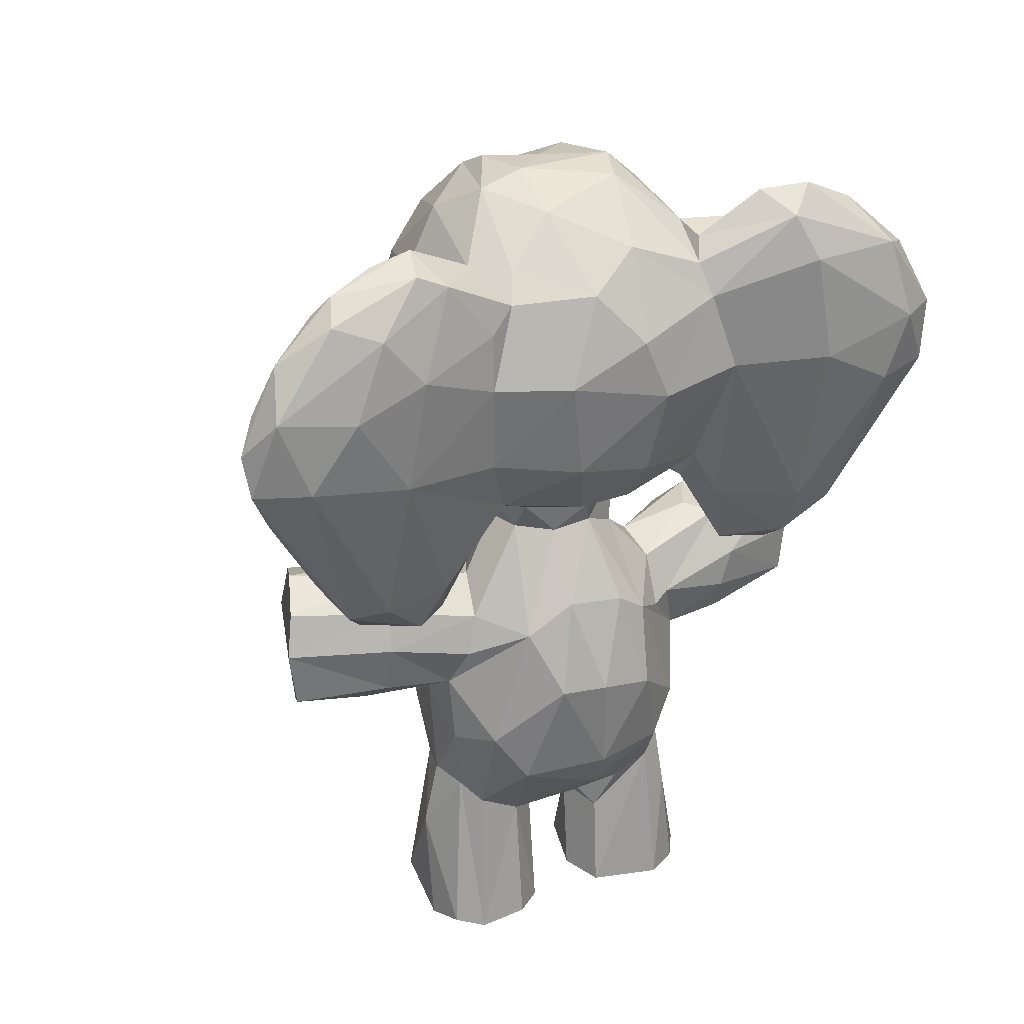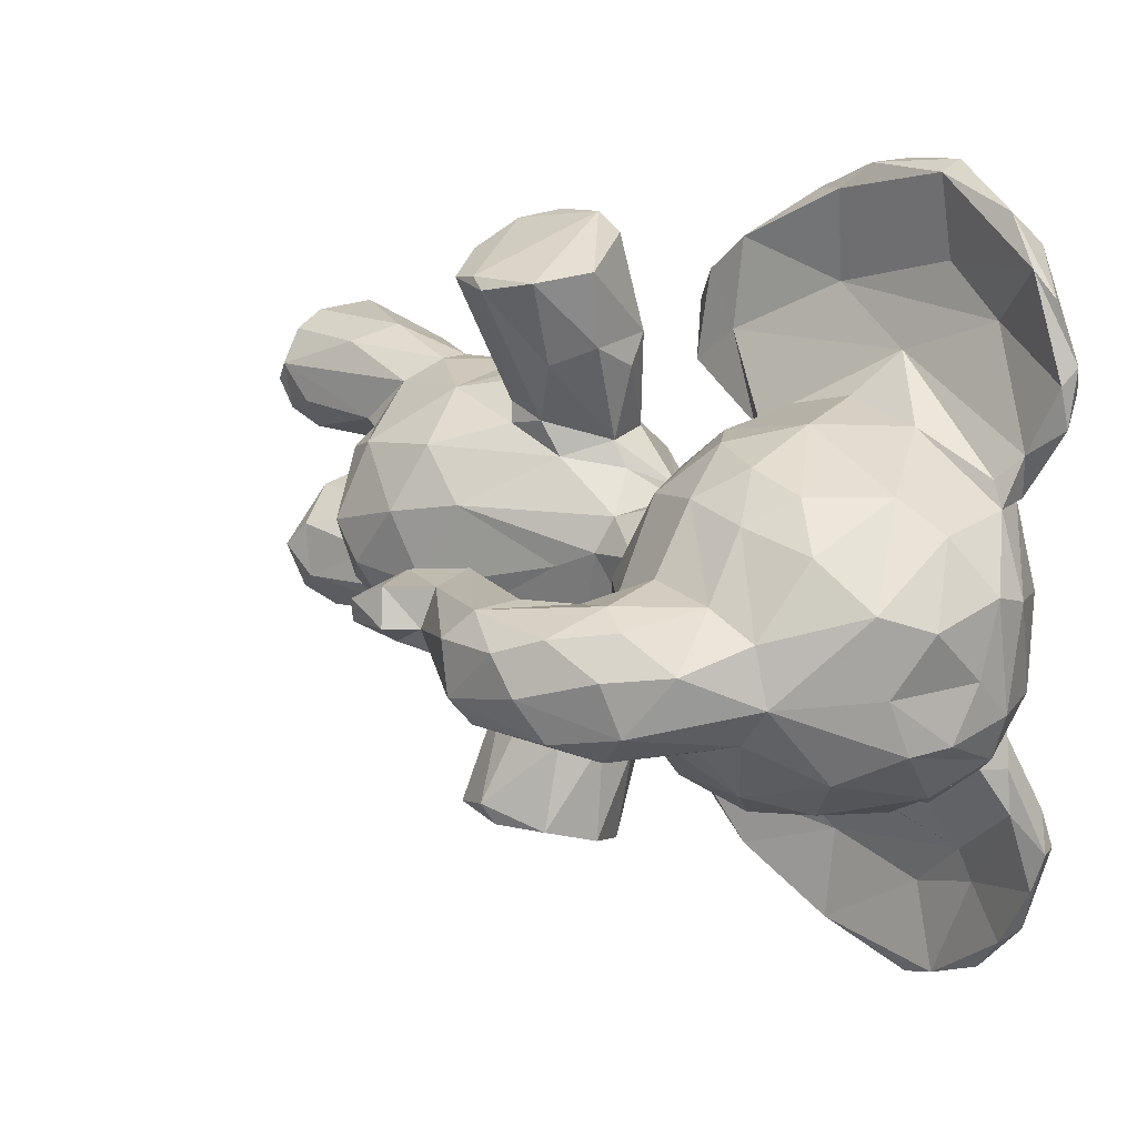
<metadata>
{"format":"obj","ext":"obj","renderer":"f3d","projection":"perspective","resolution":1024,"background":"white","views":[{"elev":28.3,"azim":-117.3,"up":"+Y"},{"elev":19.4,"azim":137.5,"up":"+Z"}]}
</metadata>
<code>
v 0.0798 0.2135 0.4499
v 0.05594 0.2599 0.4495
v 0.04852 0.3715 0.4457
v 0.08408 0.4687 0.4832
v 0.06187 0.3541 0.5123
v 0.08579 0.254 0.539
v 0.08977 0.4441 0.519
v 0.3791 0.3218 0.48
v 0.3825 0.2327 0.4503
v 0.3453 0.2446 0.5329
v 0.337 0.3342 0.5477
v 0.2705 0.3931 0.5711
v 0.3442 0.3896 0.4952
v 0.1318 0.01703 0.2798
v 0.3384 0.1806 0.4389
v 0.3335 0.2065 0.5167
v 0.1795 0.1499 0.467
v 0.2292 0.1499 0.4726
v 0.2697 0.5208 0.4583
v 0.1358 0.558 0.4662
v 0.1348 0.5547 0.4188
v 0.3126 0.9608 0.4374
v 0.3217 0.9495 0.5188
v 0.1859 0.997 0.3992
v 0.154 0.9841 0.5014
v 0.06673 0.9303 0.4765
v 0.05556 0.6271 0.4729
v 0.004582 0.7705 0.4922
v 0.1228 0.5861 0.4567
v 0.1172 0.6188 0.5548
v 0.3443 0.6251 0.476
v 0.1621 0.5341 0.5103
v 0.02298 0.675 0.4774
v 0.1706 0.587 0.5162
v 0.2494 0.529 0.4957
v 0.2741 0.5834 0.4689
v 0.1531 0.3681 0.5992
v 0.1895 0.3524 0.6121
v 0.1714 0.2969 0.6032
v 0.2335 0.3579 0.6042
v 0.2412 0.5044 0.2339
v 0.2692 0.3021 0.5915
v 0.1815 0.2151 0.5947
v 0.1455 0.4076 0.6683
v 0.139 0.4246 0.5835
v 0.1883 0.3817 0.7859
v 0.1891 0.4388 0.7922
v 0.1583 0.2096 0.3002
v 0.1095 0.297 0.5757
v 0.1201 0.4216 0.5565
v 0.1917 0.3472 0.2753
v 0.1693 0.3634 0.6753
v 0.2526 0.5541 0.3956
v 0.2199 0.349 0.7755
v 0.2851 0.05194 0.3151
v 0.2406 0.3423 0.1171
v 0.2747 0.3417 0.7503
v 0.3003 0.3503 0.7294
v 0.2666 0.3886 0.5943
v 0.3316 0.3777 0.7346
v 0.1444 0.1313 0.5906
v 0.1239 0.1736 0.4439
v 0.1145 0.008245 0.565
v 0.07589 0.682 0.03615
v 0.1547 0.1151 0.4941
v 0.137 0.006926 0.4884
v 0.06877 0.5462 0.1216
v 0.2809 0.1744 0.5214
v 0.2549 0.1018 0.6008
v 0.2674 0.1461 0.5225
v 0.2619 0.01339 0.6008
v 0.2882 0.01895 0.5649
v 0.3417 0.6366 0.3736
v 0.2837 0.003988 0.543
v 0.1454 0.4564 0.3166
v 0.1377 0.1661 0.5142
v 0.2161 0.2175 0.5968
v 0.2074 0.1284 0.6178
v 0.1389 0.005798 0.6043
v 0.1992 0.5064 0.2126
v 0.2102 0.487 0.5606
v 0.2561 0.4528 0.5444
v 0.2098 0.5051 0.5342
v 0.1579 0.4721 0.5633
v 0.06231 0.6555 0.5661
v 0.04372 0.8615 0.5708
v 0.06142 0.8979 0.5615
v 0.1251 0.6065 0.588
v 0.2005 0.9924 0.5188
v 0.3557 0.8096 0.578
v 0.2244 0.9475 0.5725
v 0.1155 0.9116 0.5957
v 0.1311 0.8249 0.6328
v 0.2202 0.7678 0.6409
v 0.2411 0.8972 0.6024
v 0.3091 0.8414 0.6038
v 0.3083 0.7775 0.6177
v 0.1267 0.7376 0.6453
v 0.2819 0.7111 0.6223
v 0.1431 0.6316 0.5945
v 0.2769 0.03544 0.3732
v 0.3485 0.7363 0.586
v 0.3241 0.6637 0.5691
v 0.2414 0.6756 0.6188
v 0.09758 0.6112 0.5699
v 0.07435 0.589 0.6071
v 0.03534 0.7732 0.6
v 0.04837 0.5734 0.7088
v 0.0166 0.893 0.6948
v 0.07196 0.5148 0.706
v 0.01001 0.7712 0.7139
v 0.01639 0.7241 0.8008
v 0.0659 0.5505 0.7645
v 0.01572 0.7992 0.8298
v 0.03303 0.8894 0.808
v 0.09698 0.9325 0.6206
v 0.07768 0.9657 0.6486
v 0.0751 0.9174 0.09312
v 0.08292 0.9214 0.5724
v 0.06937 0.9672 0.7088
v 0.07163 0.9394 0.7686
v 0.01603 0.7412 0.06418
v 0.07244 0.6389 0.8303
v 0.08448 0.9603 0.6912
v 0.05573 0.8601 0.731
v 0.1375 0.67 0.6248
v 0.1102 0.5587 0.676
v 0.07814 0.76 0.6872
v 0.06828 0.6667 0.7384
v 0.1144 0.5112 0.6359
v 0.05332 0.7949 0.7792
v 0.4066 0.8645 0.3897
v 0.06347 0.8746 0.8409
v 0.07708 0.9143 0.794
v 0.1057 0.5203 0.7323
v 0.08066 0.6723 0.8355
v 0.1019 0.5631 0.7731
v 0.174 0.006597 0.2673
v 0.2455 0.025 0.483
v 0.06995 0.5538 0.2433
v 0.09952 0.5103 0.6314
v 0.09537 0.4966 0.694
v 0.4006 0.8739 0.4904
v 0.4065 0.8198 0.5137
v 0.4954 0.797 0.5048
v 0.5434 0.7469 0.4968
v 0.4789 0.7618 0.5173
v 0.5629 0.6246 0.4692
v 0.5421 0.6489 0.4987
v 0.5178 0.4815 0.4725
v 0.3235 0.3673 0.1446
v 0.4881 0.5277 0.4764
v 0.4388 0.5207 0.4824
v 0.491 0.6538 0.4983
v 0.03667 0.9435 0.6727
v 0.4235 0.5235 0.4689
v 0.4585 0.4489 0.4672
v 0.5269 0.4423 0.4513
v 0.2243 0.007083 0.6155
v 0.1102 0.5313 0.1589
v 0.4026 0.7448 0.5207
v 0.3398 0.886 0.563
v 0.2284 0.5852 0.5176
v 0.2533 0.633 0.5773
v 0.2694 0.1807 0.3293
v 0.2769 0.9839 0.5003
v 0.5113 0.8158 0.4103
v 0.5706 0.7342 0.442
v 0.5692 0.7022 0.4776
v 0.5033 0.5219 0.4344
v 0.1598 0.0177 0.6179
v 0.5307 0.4941 0.4338
v 0.1564 0.3803 0.2053
v 0.4014 0.6924 0.4867
v 0.4553 0.6991 0.4967
v 0.4571 0.6814 0.4546
v 0.4724 0.6431 0.4733
v 0.4514 0.4411 0.445
v 0.5242 0.4408 0.4261
v 0.2021 0.4849 0.1021
v 0.2809 0.4776 0.2324
v 0.145 0.007388 0.4008
v 0.5036 0.4841 0.4112
v 0.04848 0.7972 0.8786
v 0.06776 0.7027 0.8643
v 0.04078 0.7272 0.8687
v 0.1978 0.5656 0.5133
v 0.212 0.1176 0.479
v 0.2696 0.007477 0.5065
v 0.1794 0.4974 0.6741
v 0.2032 0.5048 0.6425
v 0.1385 0.5934 0.3814
v 0.3153 0.4787 0.7425
v 0.2516 0.5063 0.6701
v 0.223 0.7257 0.2447
v 0.2862 0.4688 0.6502
v 0.2053 0.4882 0.7804
v 0.2629 0.5115 0.7518
v 0.3059 0.7792 0.2646
v 0.09203 0.9304 0.2957
v 0.009129 0.8388 0.4637
v 0.2654 0.4341 0.5812
v 0.3375 0.4248 0.7296
v 0.3335 0.4079 0.7411
v 0.08163 0.2491 0.3555
v 0.05598 0.3736 0.3922
v 0.3355 0.3888 0.3705
v 0.332 0.3408 0.3335
v 0.385 0.2687 0.4109
v 0.3511 0.2815 0.345
v 0.2616 0.3779 0.2928
v 0.2561 0.2938 0.287
v 0.2405 0.2121 0.297
v 0.367 0.3579 0.4033
v 0.3442 0.2141 0.3715
v 0.1745 0.1453 0.4066
v 0.2655 0.161 0.3861
v 0.2898 0.4827 0.4388
v 0.08466 0.4774 0.4158
v 0.2961 0.973 0.3802
v 0.2575 0.9917 0.3862
v 0.2249 0.9942 0.4426
v 0.4025 0.8931 0.4319
v 0.1191 0.968 0.3963
v 0.08516 0.9211 0.3361
v 0.01973 0.6915 0.3906
v 0.03523 0.8948 0.4145
v 0.05883 0.6237 0.413
v 0.4094 0.6941 0.4028
v 0.269 0.5906 0.3891
v 0.1644 0.556 0.3811
v 0.1468 0.2892 0.2885
v 0.2252 0.3557 0.273
v 0.1954 0.2172 0.2854
v 0.1459 0.4369 0.206
v 0.1917 0.371 0.1009
v 0.1883 0.4375 0.09133
v 0.1334 0.4131 0.3026
v 0.1517 0.3698 0.2837
v 0.06507 0.8243 0.01964
v 0.1972 0.3491 0.1917
v 0.2562 0.4746 0.3596
v 0.1401 0.1861 0.3223
v 0.1414 0.1589 0.3714
v 0.1182 0.00578 0.3128
v 0.03906 0.917 0.1029
v 0.266 0.1429 0.3638
v 0.2591 0.005693 0.2848
v 0.2868 0.01007 0.344
v 0.01247 0.8445 0.1969
v 0.196 0.1391 0.2681
v 0.2412 0.04153 0.2661
v 0.2075 0.554 0.3701
v 0.1931 0.4898 0.3289
v 0.2226 0.4824 0.3207
v 0.09095 0.444 0.3627
v 0.1153 0.6183 0.3346
v 0.06791 0.6449 0.3161
v 0.03499 0.8067 0.2888
v 0.1016 0.6116 0.3141
v 0.147 0.6339 0.2887
v 0.0455 0.709 0.2929
v 0.2217 0.888 0.2741
v 0.1354 0.8431 0.2577
v 0.2332 0.7969 0.247
v 0.2376 0.9498 0.3145
v 0.3114 0.8746 0.2941
v 0.1255 0.7002 0.2431
v 0.2205 0.6553 0.2754
v 0.3392 0.7174 0.2942
v 0.2801 0.6948 0.2665
v 0.293 0.6362 0.3212
v 0.05418 0.5523 0.1643
v 0.01756 0.722 0.178
v 0.04191 0.8693 0.291
v 0.04161 0.9368 0.2386
v 0.007495 0.816 0.1155
v 0.01774 0.899 0.1518
v 0.04323 0.9535 0.2028
v 0.02817 0.8245 0.03299
v 0.09363 0.9372 0.248
v 0.07706 0.9711 0.2107
v 0.3373 0.4143 0.1606
v 0.08094 0.9583 0.1664
v 0.06687 0.9403 0.1148
v 0.05814 0.893 0.3222
v 0.1226 0.9188 0.3004
v 0.1318 0.7648 0.2392
v 0.08881 0.8281 0.2233
v 0.05534 0.8636 0.1365
v 0.1178 0.6134 0.2509
v 0.06396 0.6824 0.1375
v 0.1219 0.563 0.2667
v 0.05292 0.7894 0.1106
v 0.09917 0.5803 0.09674
v 0.1038 0.5117 0.2547
v 0.1093 0.4968 0.2069
v 0.0964 0.5187 0.1449
v 0.0915 0.4976 0.2208
v 0.5026 0.7821 0.3748
v 0.5534 0.6569 0.389
v 0.4076 0.7417 0.3659
v 0.4832 0.5319 0.4023
v 0.525 0.6689 0.3773
v 0.4679 0.6903 0.3862
v 0.441 0.5289 0.3992
v 0.4796 0.6466 0.3951
v 0.4245 0.5306 0.414
v 0.4658 0.4496 0.4127
v 0.405 0.8092 0.3663
v 0.3561 0.8168 0.3075
v 0.3411 0.9184 0.3473
v 0.2201 0.1424 0.4069
v 0.2002 0.5921 0.3554
v 0.1856 0.9815 0.3494
v 0.5491 0.7548 0.3975
v 0.5707 0.6421 0.4162
v 0.2658 0.5076 0.3988
v 0.1606 0.4803 0.2112
v 0.1489 0.4497 0.6846
v 0.05787 0.8792 0.04519
v 0.05773 0.7829 0.00253
v 0.04461 0.739 0.00678
v 0.1851 0.01737 0.415
v 0.2244 0.005956 0.4035
v 0.2594 0.4391 0.3174
v 0.2536 0.509 0.1223
v 0.3091 0.4864 0.1419
v 0.3287 0.428 0.1382
v 0.2833 0.05343 0.5265
v 0.1402 0.1838 0.5605
v 0.1195 0.009554 0.3689
v 0.06611 0.7898 0.8669
v 0.1226 0.9286 0.5714
v 0.009627 0.8008 0.3743
v 0.4717 0.8463 0.4693
v 0.05846 0.8475 0.1692
v 0.5277 0.8028 0.4663
v 0.1848 0.009526 0.4703
v 0.2561 0.1972 0.574
v 0.09599 0.3037 0.3184
f 100 164 126
f 337 291 292
f 128 127 100
f 5 2 6
f 280 323 122
f 108 111 107
f 339 188 139
f 73 31 230
f 92 93 334
f 63 331 66
f 87 155 119
f 26 86 87
f 131 134 333
f 21 219 20
f 278 276 279
f 224 24 315
f 144 143 90
f 79 189 159
f 104 94 126
f 330 189 139
f 165 55 213
f 54 204 47
f 112 114 111
f 15 68 18
f 201 86 26
f 294 240 290
f 83 35 187
f 314 261 269
f 288 264 265
f 95 93 94
f 87 25 26
f 332 182 244
f 272 73 230
f 159 189 74
f 66 331 65
f 128 116 125
f 70 340 72
f 223 336 167
f 262 274 258
f 55 247 101
f 107 111 109
f 241 173 236
f 318 218 207
f 203 193 204
f 254 319 75
f 45 190 84
f 165 247 55
f 134 133 333
f 43 61 78
f 69 71 72
f 245 243 48
f 298 295 160
f 30 105 85
f 317 170 303
f 140 296 260
f 218 214 207
f 77 340 42
f 334 93 91
f 28 33 107
f 129 127 128
f 222 221 24
f 198 190 197
f 202 82 81
f 319 237 235
f 193 194 198
f 46 52 54
f 151 233 56
f 58 59 60
f 41 328 327
f 310 132 300
f 44 52 46
f 320 44 46
f 222 166 22
f 318 207 242
f 108 113 112
f 67 323 64
f 136 129 131
f 295 67 64
f 295 298 67
f 4 219 3
f 3 5 4
f 5 6 49
f 49 7 5
f 7 4 5
f 10 9 8
f 8 11 10
f 11 13 82
f 9 10 16
f 15 9 16
f 13 218 19
f 89 166 222
f 20 32 34
f 240 118 290
f 40 38 42
f 77 39 43
f 31 36 230
f 320 47 197
f 123 186 113
f 282 285 279
f 49 6 331
f 108 107 106
f 54 47 46
f 40 59 58
f 59 40 12
f 38 57 54
f 245 325 182
f 204 54 57
f 12 11 82
f 63 61 331
f 252 248 138
f 331 76 65
f 17 65 76
f 68 10 340
f 48 251 14
f 68 340 70
f 269 261 268
f 137 127 129
f 72 71 74
f 159 74 71
f 81 191 194
f 37 7 49
f 76 331 1
f 69 340 77
f 69 159 71
f 170 172 183
f 78 61 171
f 331 61 43
f 79 159 171
f 16 68 15
f 83 81 82
f 81 83 32
f 50 45 84
f 85 33 27
f 88 105 30
f 87 119 334
f 93 95 91
f 253 53 242
f 280 122 277
f 14 245 48
f 102 99 103
f 23 95 162
f 106 85 105
f 106 141 110
f 94 93 98
f 4 20 219
f 237 319 180
f 114 112 186
f 111 114 109
f 116 92 334
f 124 125 116
f 119 117 116
f 116 117 124
f 124 117 120
f 155 117 119
f 283 211 151
f 115 133 121
f 7 50 84
f 204 193 47
f 98 128 126
f 100 127 88
f 334 119 116
f 134 120 121
f 136 131 333
f 220 312 266
f 130 142 141
f 141 142 110
f 135 113 142
f 143 144 336
f 78 159 69
f 145 147 146
f 237 173 235
f 152 149 153
f 149 175 154
f 149 154 153
f 178 157 156
f 157 150 152
f 157 152 153
f 143 162 90
f 102 161 144
f 30 34 100
f 30 100 88
f 164 163 31
f 341 205 206
f 91 23 166
f 168 169 317
f 150 172 170
f 145 338 336
f 169 149 148
f 150 170 152
f 229 175 174
f 273 140 274
f 154 176 177
f 154 175 176
f 80 180 319
f 308 306 309
f 158 157 178
f 73 270 229
f 172 150 158
f 239 238 235
f 59 202 203
f 133 115 184
f 217 247 165
f 186 185 184
f 137 123 113
f 25 224 26
f 184 115 114
f 184 114 186
f 187 35 163
f 3 206 2
f 181 326 283
f 163 34 187
f 188 65 17
f 188 17 18
f 339 66 65
f 1 62 76
f 17 313 18
f 139 189 339
f 320 190 45
f 190 194 191
f 38 54 52
f 335 262 226
f 197 47 198
f 193 196 194
f 287 281 200
f 69 77 78
f 203 204 60
f 300 132 167
f 219 256 206
f 208 233 211
f 215 213 210
f 96 162 95
f 15 215 9
f 62 216 17
f 222 22 221
f 220 221 22
f 318 19 218
f 53 36 19
f 135 142 130
f 237 236 173
f 321 280 246
f 232 341 239
f 53 253 230
f 51 239 233
f 239 173 241
f 241 233 239
f 236 237 56
f 28 86 201
f 56 241 236
f 245 138 325
f 38 37 39
f 330 70 72
f 125 134 131
f 165 213 215
f 240 294 64
f 178 309 179
f 249 248 55
f 73 272 270
f 55 101 249
f 234 213 251
f 3 2 5
f 245 14 138
f 215 15 165
f 254 242 255
f 75 253 254
f 231 75 256
f 258 228 226
f 258 260 257
f 261 257 260
f 164 34 163
f 259 262 335
f 287 315 266
f 195 288 265
f 58 57 38
f 174 31 229
f 270 271 199
f 195 271 269
f 272 271 270
f 259 275 250
f 273 67 299
f 273 274 122
f 122 274 277
f 278 277 250
f 196 203 202
f 246 280 278
f 200 281 282
f 281 284 282
f 282 276 200
f 325 313 324
f 264 289 287
f 72 340 69
f 337 290 281
f 268 261 291
f 291 261 293
f 195 265 199
f 294 292 64
f 294 337 292
f 107 109 86
f 296 297 293
f 321 118 240
f 313 101 247
f 53 230 36
f 296 299 297
f 298 160 297
f 32 84 81
f 298 297 299
f 237 329 56
f 304 300 301
f 300 304 302
f 183 303 170
f 309 303 183
f 138 251 252
f 304 305 302
f 302 305 229
f 307 305 304
f 307 304 306
f 309 306 303
f 140 258 274
f 179 309 183
f 311 132 310
f 310 302 311
f 312 223 132
f 220 315 221
f 170 317 148
f 130 141 105
f 260 258 140
f 176 175 229
f 177 176 307
f 229 305 176
f 55 252 213
f 167 132 223
f 104 126 164
f 96 90 162
f 190 320 197
f 230 253 314
f 192 314 231
f 1 205 244
f 101 325 249
f 170 148 152
f 255 242 326
f 327 180 80
f 41 181 328
f 97 94 99
f 326 211 283
f 322 321 240
f 286 259 335
f 1 331 6
f 329 327 328
f 85 106 107
f 1 244 62
f 244 216 62
f 335 201 227
f 37 45 50
f 201 335 28
f 341 256 239
f 163 36 31
f 317 303 301
f 148 149 152
f 226 262 258
f 216 244 182
f 268 291 337
f 225 227 224
f 339 65 188
f 209 214 8
f 164 100 34
f 129 125 131
f 225 224 315
f 327 329 237
f 128 125 129
f 2 206 205
f 118 285 284
f 288 195 268
f 155 115 120
f 75 238 256
f 227 225 286
f 293 261 260
f 228 33 226
f 179 158 178
f 294 290 337
f 284 281 290
f 3 219 206
f 1 2 205
f 112 111 108
f 307 306 308
f 102 90 97
f 311 199 267
f 256 238 239
f 38 40 58
f 144 147 145
f 274 259 250
f 177 156 154
f 167 168 316
f 216 182 324
f 223 22 23
f 100 126 128
f 109 155 86
f 276 286 200
f 109 114 115
f 313 216 324
f 278 250 276
f 213 212 210
f 56 329 151
f 302 229 270
f 37 38 52
f 292 160 295
f 129 136 137
f 265 267 199
f 316 168 317
f 264 288 289
f 278 280 277
f 192 228 257
f 13 8 214
f 29 21 20
f 93 92 128
f 314 192 261
f 121 120 115
f 325 138 248
f 220 266 315
f 287 337 281
f 122 67 273
f 35 83 82
f 219 21 256
f 88 130 105
f 145 146 338
f 104 103 99
f 246 285 321
f 245 244 243
f 18 70 188
f 301 316 317
f 279 285 246
f 14 251 138
f 242 211 326
f 39 77 42
f 205 341 243
f 39 42 38
f 60 59 203
f 185 186 123
f 311 267 312
f 322 323 280
f 49 43 39
f 23 162 143
f 227 26 224
f 206 256 341
f 311 270 199
f 109 115 155
f 103 31 174
f 42 340 10
f 104 164 103
f 135 127 137
f 92 116 128
f 231 21 192
f 300 316 301
f 201 26 227
f 156 153 154
f 85 27 30
f 89 91 166
f 323 322 64
f 212 213 234
f 226 33 28
f 321 285 118
f 225 315 287
f 246 278 279
f 184 185 333
f 203 196 193
f 333 185 136
f 51 212 234
f 97 99 102
f 163 35 36
f 40 42 12
f 50 7 37
f 144 161 147
f 275 259 286
f 304 301 303
f 24 221 315
f 90 96 97
f 296 293 260
f 79 66 189
f 263 267 265
f 210 208 214
f 25 24 224
f 149 169 146
f 179 183 172
f 242 254 253
f 21 231 256
f 133 134 121
f 220 223 312
f 300 302 310
f 75 319 235
f 73 229 31
f 264 287 263
f 12 42 11
f 207 214 208
f 75 231 253
f 332 244 245
f 23 91 95
f 303 306 304
f 268 337 289
f 264 263 265
f 290 118 284
f 102 144 90
f 285 282 284
f 191 84 190
f 55 248 252
f 212 51 233
f 47 193 198
f 93 128 98
f 161 175 147
f 194 190 198
f 233 151 211
f 255 181 41
f 338 168 167
f 254 255 80
f 130 127 135
f 302 270 311
f 254 80 319
f 239 235 173
f 283 329 328
f 27 29 30
f 204 57 60
f 299 140 273
f 209 215 210
f 228 29 27
f 17 216 313
f 243 341 48
f 86 28 107
f 147 149 146
f 7 84 32
f 13 11 8
f 185 123 136
f 43 49 331
f 291 293 292
f 289 288 268
f 68 16 10
f 257 228 258
f 192 29 228
f 45 44 320
f 76 62 17
f 259 274 262
f 4 7 20
f 191 81 84
f 239 51 232
f 156 177 308
f 299 67 298
f 263 287 266
f 24 25 89
f 266 267 263
f 158 150 157
f 48 234 251
f 181 255 326
f 297 160 293
f 41 80 255
f 86 155 87
f 332 245 182
f 79 63 66
f 44 45 37
f 232 48 341
f 249 325 248
f 234 48 232
f 233 208 212
f 112 113 186
f 133 184 333
f 41 327 80
f 312 132 311
f 226 28 335
f 110 108 106
f 136 123 137
f 330 139 70
f 175 161 174
f 12 82 202
f 275 286 276
f 318 242 53
f 139 188 70
f 155 120 117
f 196 81 194
f 217 18 313
f 213 252 251
f 30 29 34
f 158 179 172
f 20 34 29
f 292 293 160
f 57 58 60
f 82 13 35
f 1 6 2
f 53 19 318
f 147 175 149
f 335 227 286
f 280 321 322
f 238 75 235
f 187 32 83
f 120 134 124
f 12 202 59
f 37 52 44
f 282 279 276
f 125 124 134
f 21 29 192
f 145 336 144
f 15 18 217
f 156 157 153
f 209 8 9
f 105 141 106
f 210 214 209
f 317 169 148
f 15 217 165
f 27 33 228
f 94 98 126
f 143 223 23
f 237 180 327
f 31 103 164
f 240 64 322
f 177 307 308
f 56 233 241
f 85 107 33
f 234 232 51
f 77 43 78
f 325 101 313
f 66 339 189
f 308 178 156
f 167 316 300
f 274 250 277
f 324 182 325
f 32 187 34
f 72 74 189
f 189 330 72
f 247 217 313
f 336 223 143
f 7 32 20
f 95 94 96
f 88 127 130
f 243 244 205
f 159 78 171
f 207 208 242
f 269 268 195
f 296 140 299
f 171 61 79
f 314 253 231
f 23 22 166
f 328 181 283
f 19 35 13
f 79 61 63
f 97 96 94
f 70 18 68
f 257 261 192
f 11 42 10
f 208 211 242
f 314 272 230
f 35 19 36
f 307 176 305
f 161 102 103
f 87 334 25
f 214 218 13
f 178 308 309
f 266 312 267
f 225 287 200
f 334 91 89
f 323 67 122
f 336 338 167
f 209 9 215
f 283 151 329
f 46 47 320
f 135 137 113
f 146 168 338
f 25 334 89
f 199 271 195
f 113 108 110
f 142 113 110
f 220 22 223
f 99 94 104
f 250 275 276
f 168 146 169
f 37 49 39
f 103 174 161
f 289 337 287
f 202 81 196
f 271 272 269
f 286 225 200
f 24 89 222
f 212 208 210
f 292 295 64
f 272 314 269

</code>
